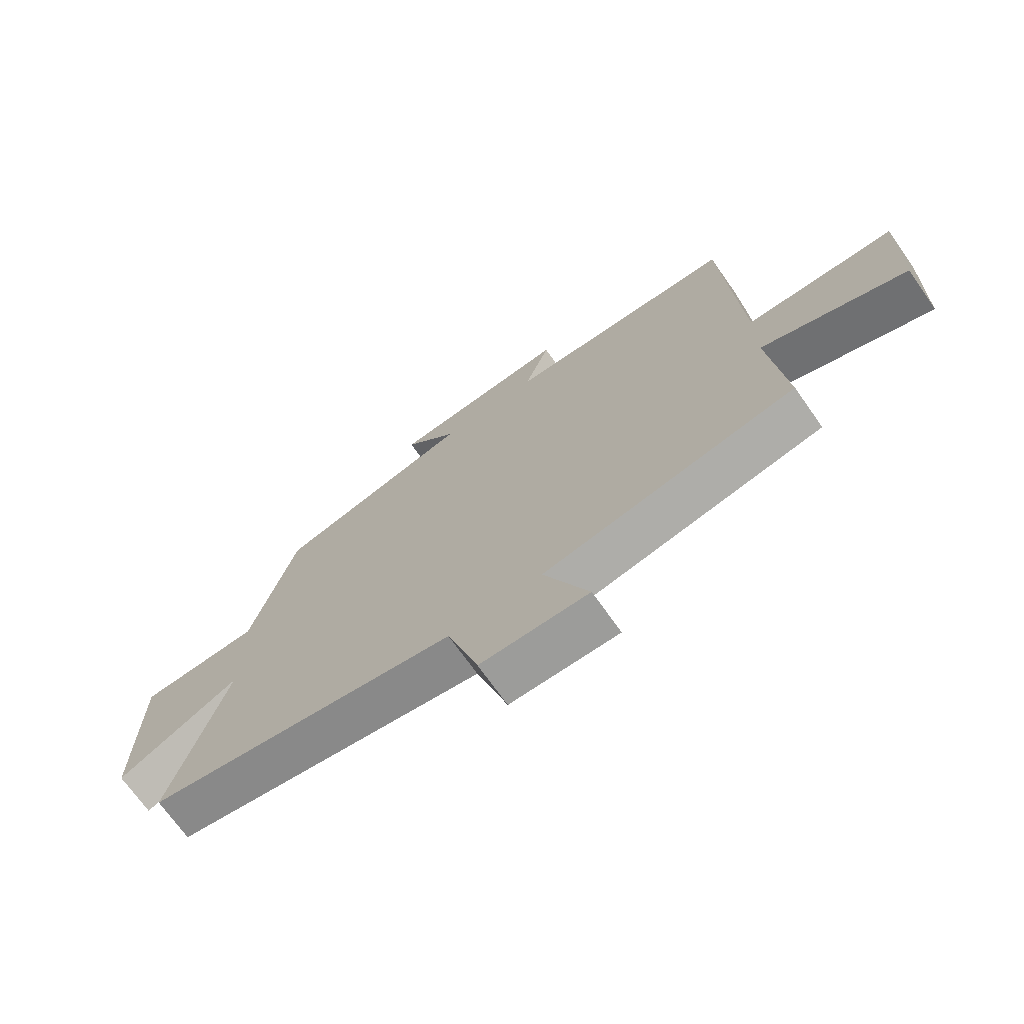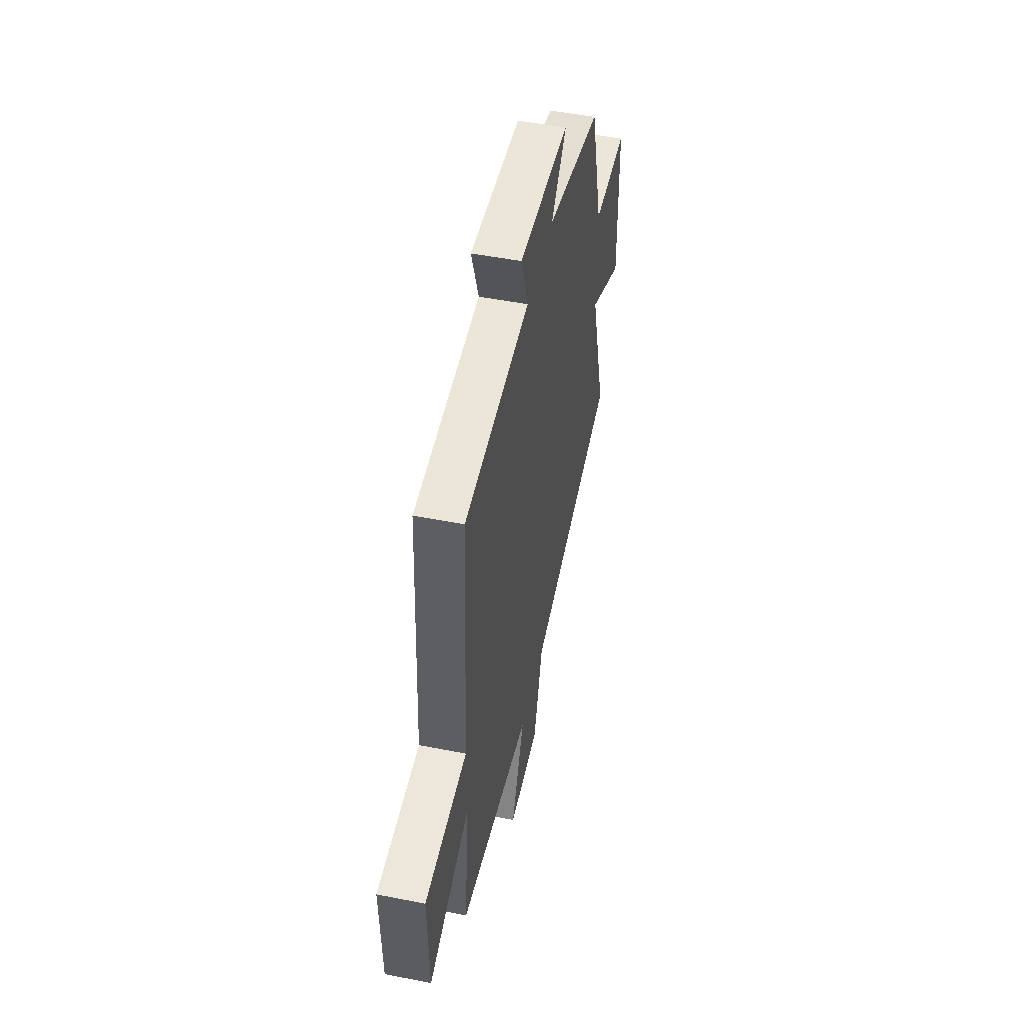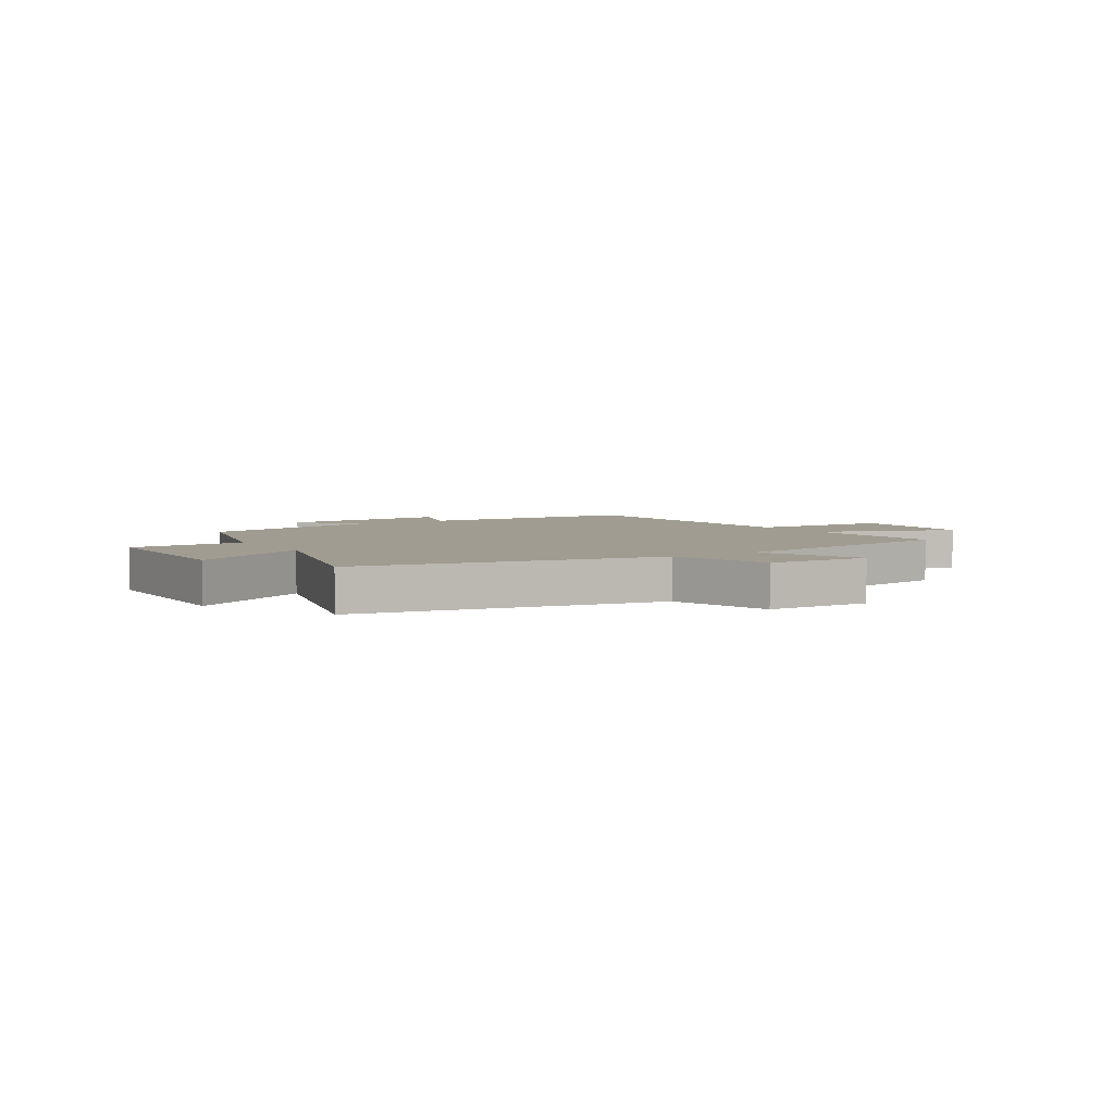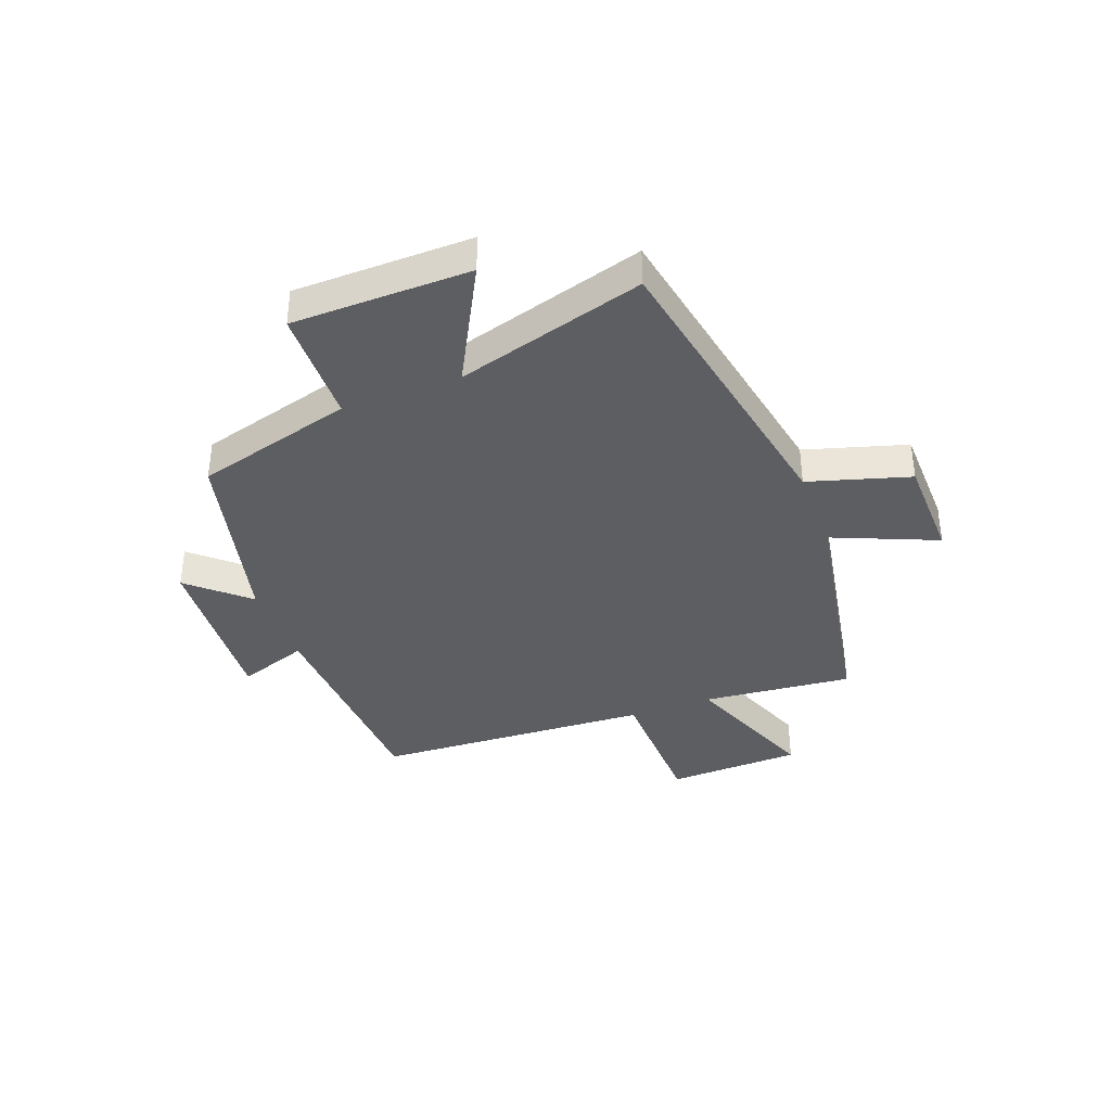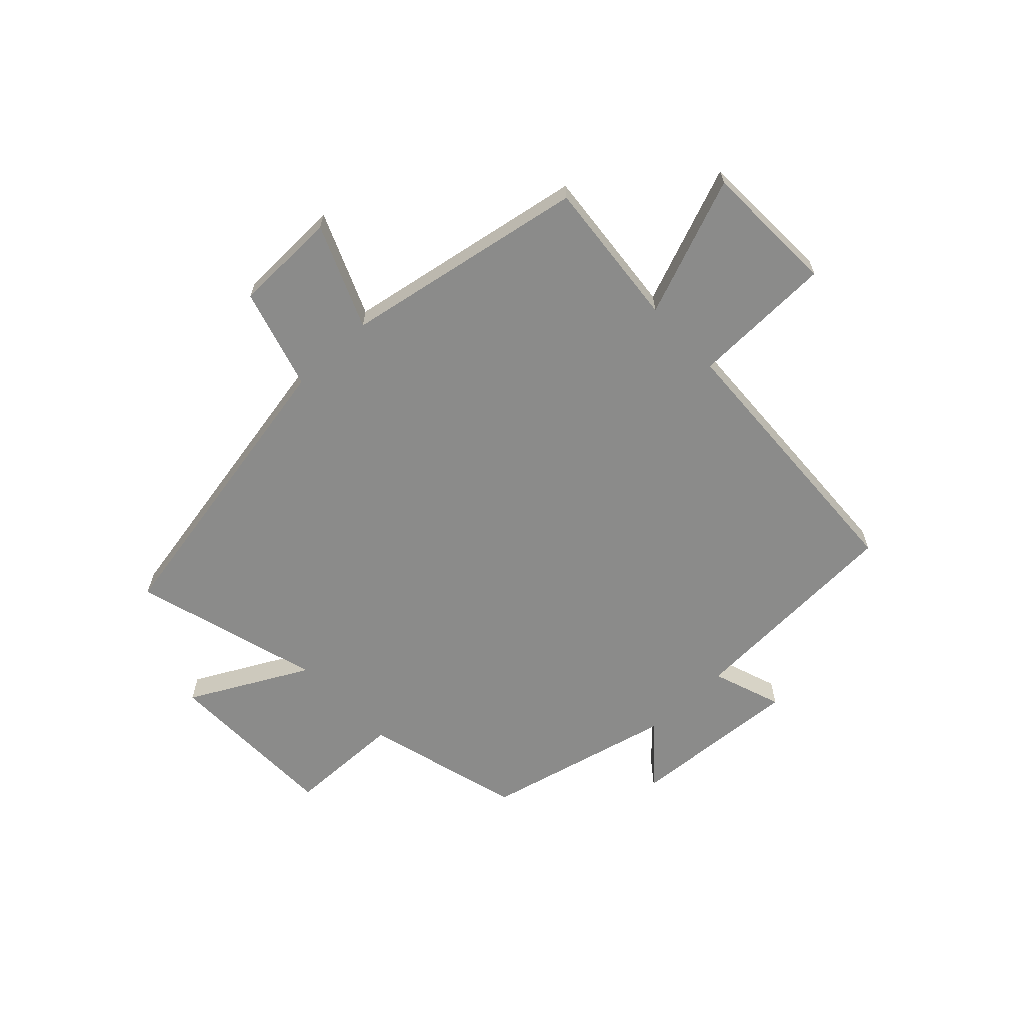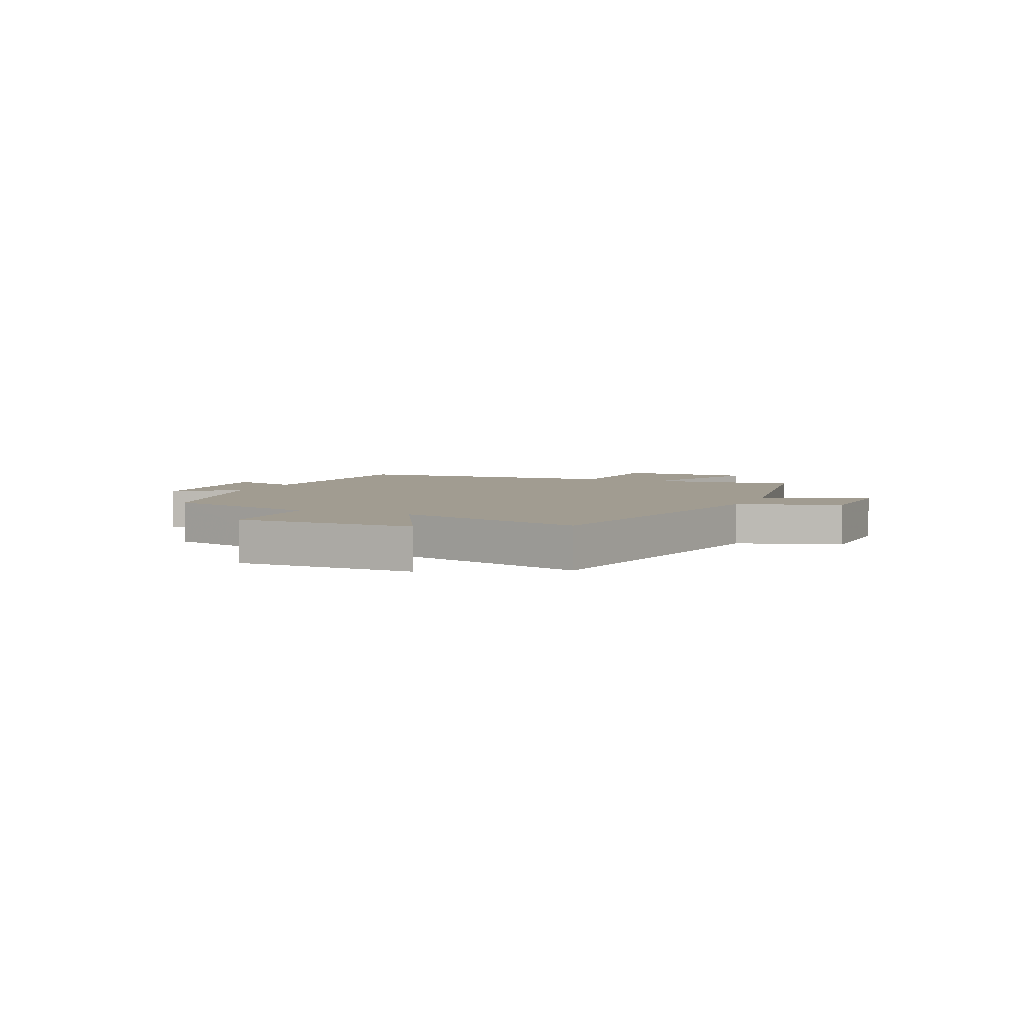
<metadata>
{"format":"obj","ext":"obj","renderer":"f3d","projection":"perspective","resolution":1024,"background":"white","views":[{"elev":-70.8,"azim":-144.8,"up":"+Z"},{"elev":50.0,"azim":-77.8,"up":"+Z"},{"elev":4.4,"azim":147.9,"up":"+Y"},{"elev":-37.7,"azim":110.7,"up":"+Y"},{"elev":-63.7,"azim":-136.5,"up":"+Y"},{"elev":4.5,"azim":113.5,"up":"+Y"}]}
</metadata>
<code>
v -0.474 0.07 0.482
v -0.08 0.07 0.5
v -0.123 0.07 0.624
v 0.181 0.07 0.602
v 0.09 0.07 0.5
v 0.424 0.07 0.418
v 0.5 0.07 0.139
v 0.705 0.07 0.134
v 0.709 0.07 -0.18
v 0.5 0.07 -0.069
v 0.595 0.07 -0.401
v 0.063 0.07 -0.5
v 0.01 0.07 -0.678
v -0.174 0.07 -0.682
v -0.097 0.07 -0.5
v -0.526 0.07 -0.422
v -0.5 0.07 -0.158
v -0.744 0.07 -0.252
v -0.752 0.07 -0.014
v -0.5 0.07 -0.008
v -0.474 0 0.482
v -0.08 0 0.5
v -0.123 0 0.624
v 0.181 0 0.602
v 0.09 0 0.5
v 0.424 0 0.418
v 0.5 0 0.139
v 0.705 0 0.134
v 0.709 0 -0.18
v 0.5 0 -0.069
v 0.595 0 -0.401
v 0.063 0 -0.5
v 0.01 0 -0.678
v -0.174 0 -0.682
v -0.097 0 -0.5
v -0.526 0 -0.422
v -0.5 0 -0.158
v -0.744 0 -0.252
v -0.752 0 -0.014
v -0.5 0 -0.008
f 17 18 19 20
f 17 20 1 2
f 15 16 17 2
f 12 13 14 15
f 12 15 2
f 11 12 2
f 10 11 2
f 7 8 9 10
f 7 10 2
f 6 7 2
f 5 6 2
f 2 3 4 5
f 40 39 38 37
f 22 21 40 37
f 22 37 36 35
f 35 34 33 32
f 22 35 32
f 22 32 31
f 22 31 30
f 30 29 28 27
f 22 30 27
f 22 27 26
f 22 26 25
f 25 24 23 22
f 1 21 22 2
f 2 22 23 3
f 3 23 24 4
f 4 24 25 5
f 5 25 26 6
f 6 26 27 7
f 7 27 28 8
f 8 28 29 9
f 9 29 30 10
f 10 30 31 11
f 11 31 32 12
f 12 32 33 13
f 13 33 34 14
f 14 34 35 15
f 15 35 36 16
f 16 36 37 17
f 17 37 38 18
f 18 38 39 19
f 19 39 40 20
f 20 40 21 1

</code>
